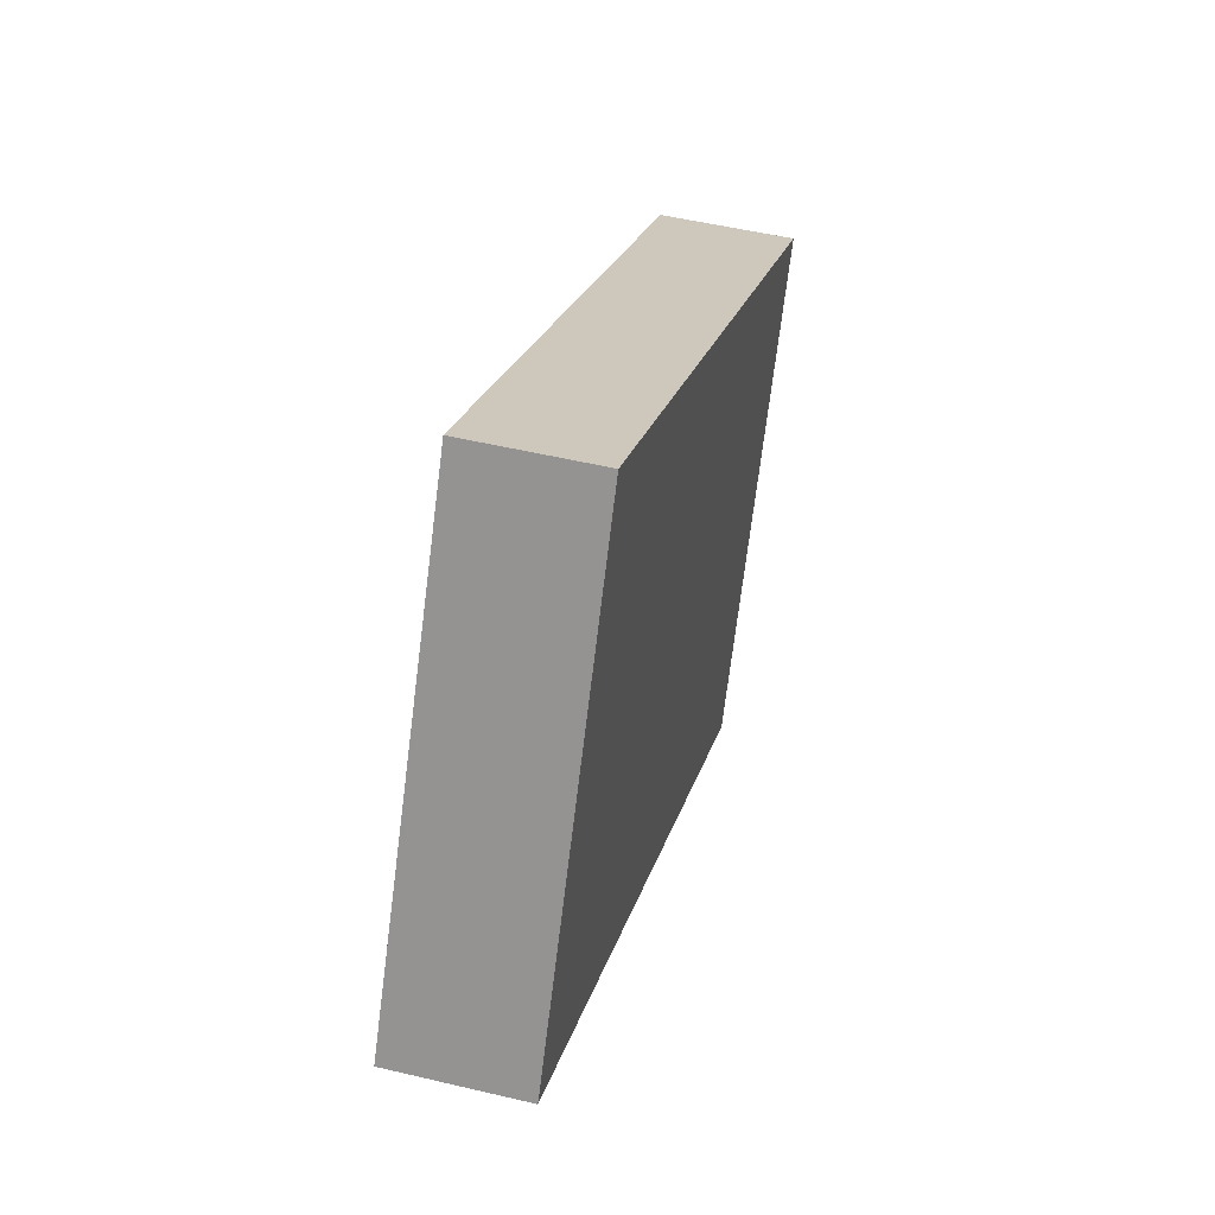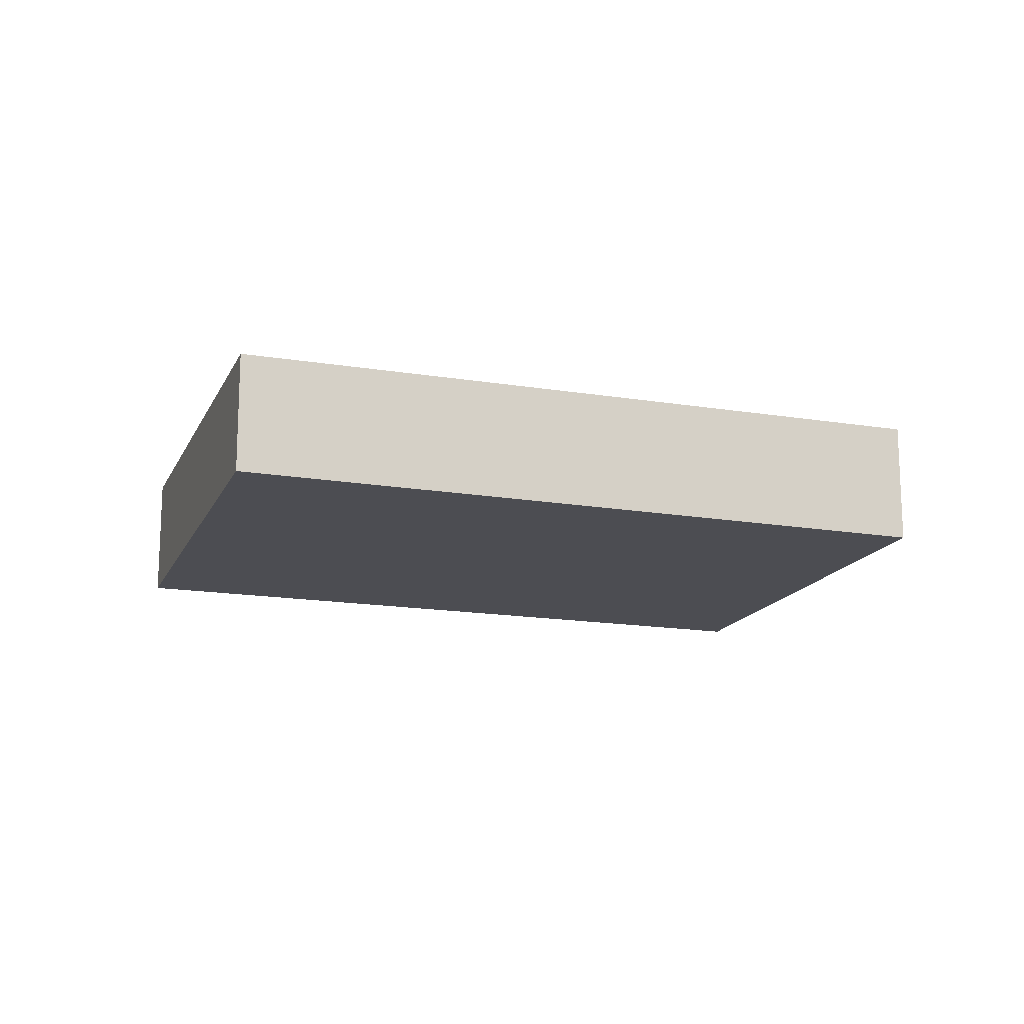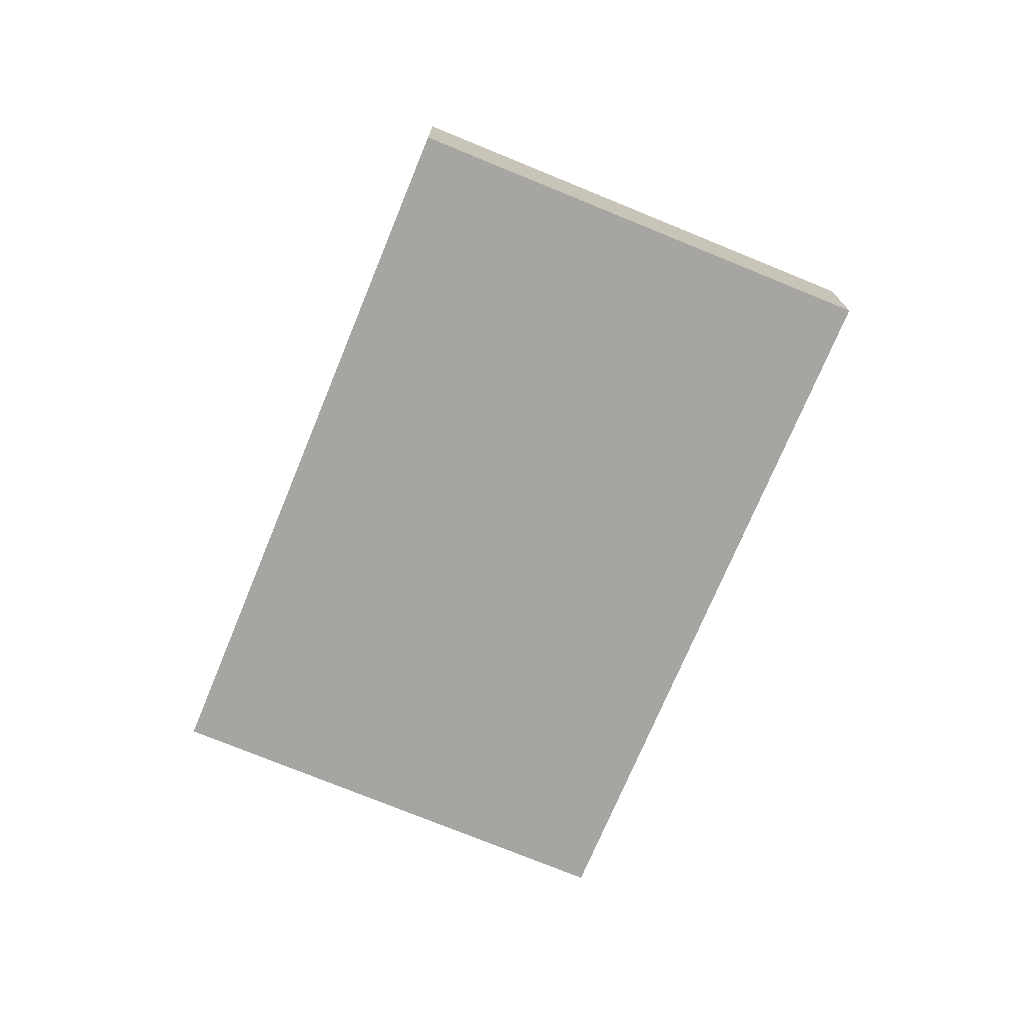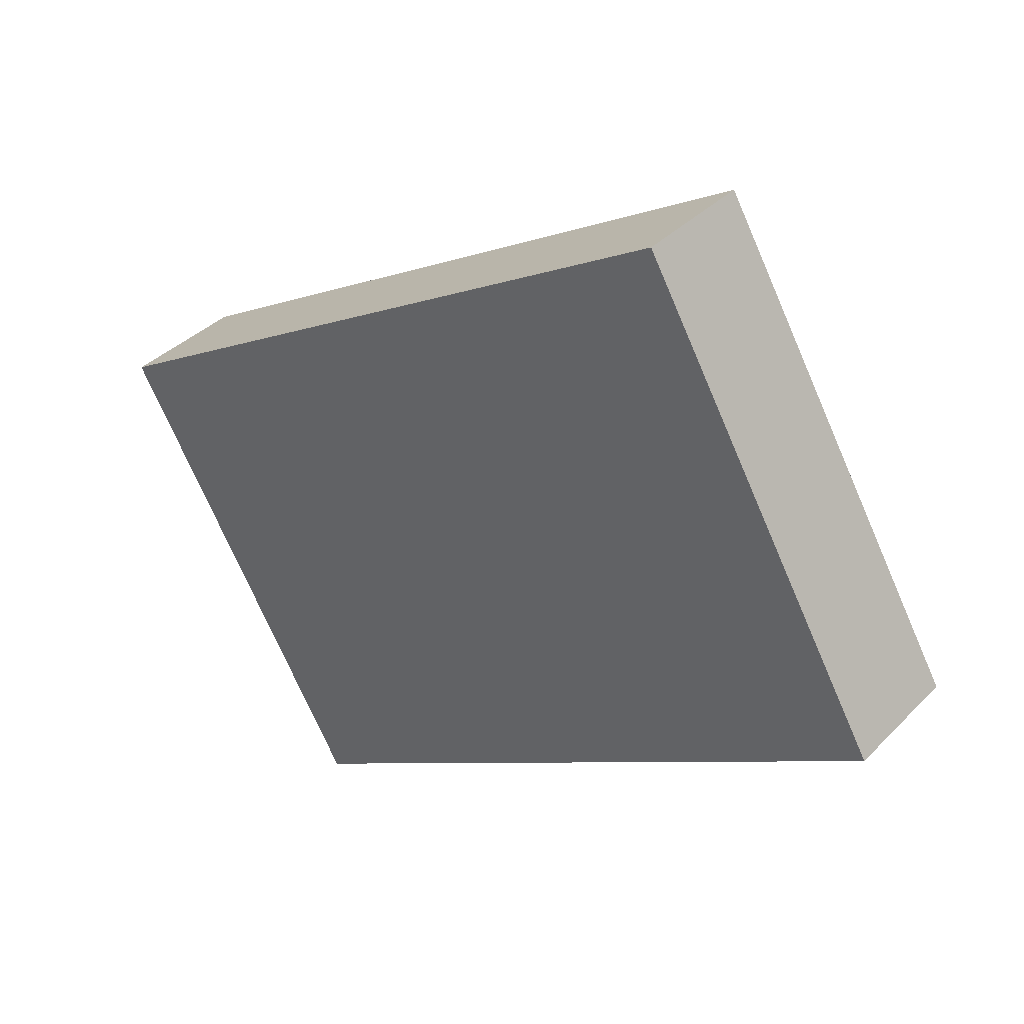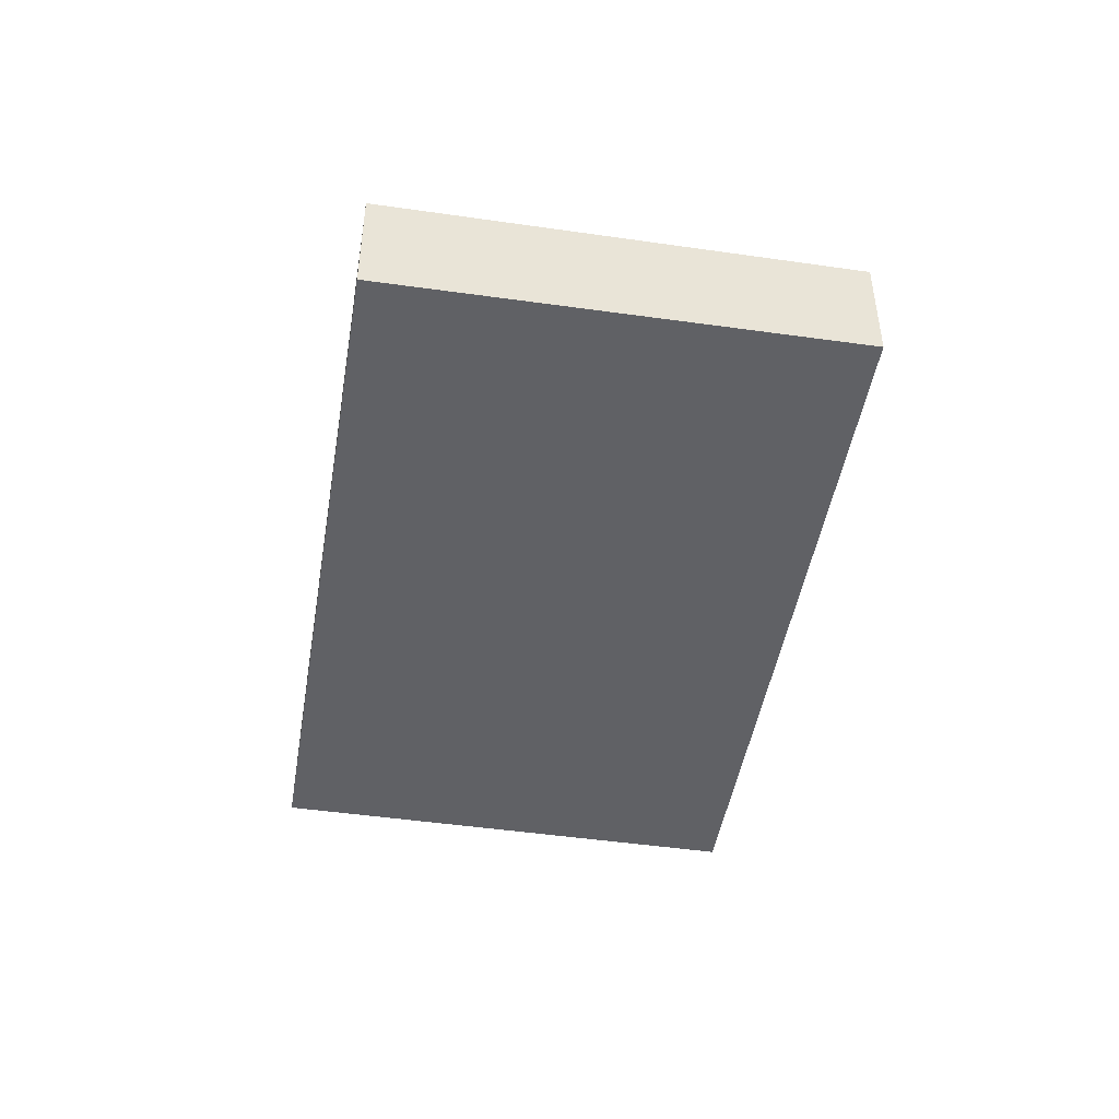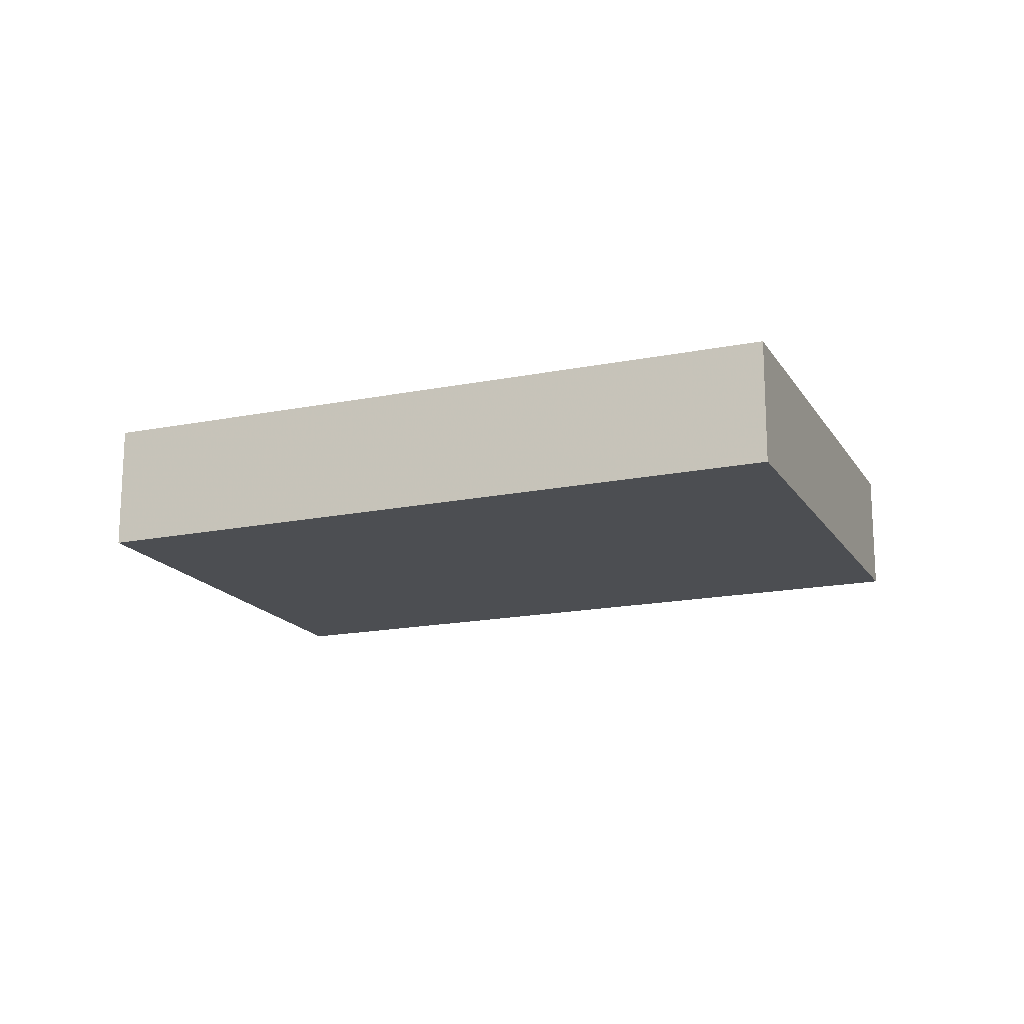
<metadata>
{"format":"obj","ext":"obj","renderer":"f3d","projection":"perspective","resolution":1024,"background":"white","views":[{"elev":51.1,"azim":104.5,"up":"+Y"},{"elev":-15.8,"azim":-168.5,"up":"+Z"},{"elev":-73.8,"azim":97.7,"up":"+Z"},{"elev":36.9,"azim":38.0,"up":"+Y"},{"elev":-47.6,"azim":110.7,"up":"+Z"},{"elev":-17.1,"azim":51.9,"up":"+Z"}]}
</metadata>
<code>
v -2230 -327.4 -0.5228
v -2231 -325.7 -0.5079
v -2228 -324.2 -0.4971
v -2227 -325.9 -0.5123
v -2231 -325.7 -0.5079
v -2230 -327.4 -0.5228
v -2230 -327.4 0
v -2231 -325.7 0
v -2228 -324.2 -0.4971
v -2231 -325.7 -0.5079
v -2231 -325.7 0
v -2228 -324.2 -5.551e-17
v -2227 -325.9 -0.5123
v -2228 -324.2 -0.4971
v -2228 -324.2 -5.551e-17
v -2227 -325.9 0
v -2230 -327.4 -0.5228
v -2227 -325.9 -0.5123
v -2227 -325.9 0
v -2230 -327.4 0
v -2230 -327.4 0
v -2231 -325.7 0
v -2228 -324.2 0
v -2227 -325.9 0
f 2 3 4 1
f 6 7 8 5
f 10 11 12 9
f 14 15 16 13
f 18 19 20 17
f 22 23 24 21

</code>
